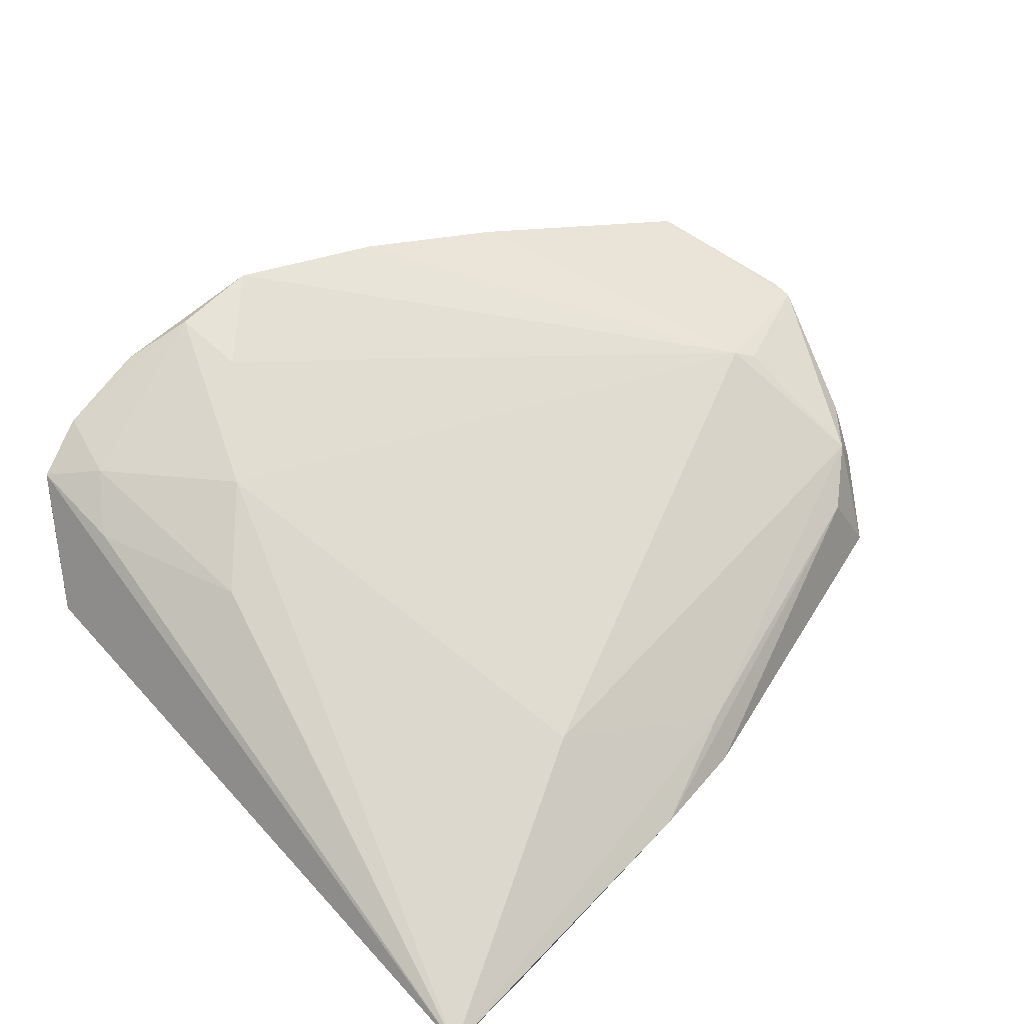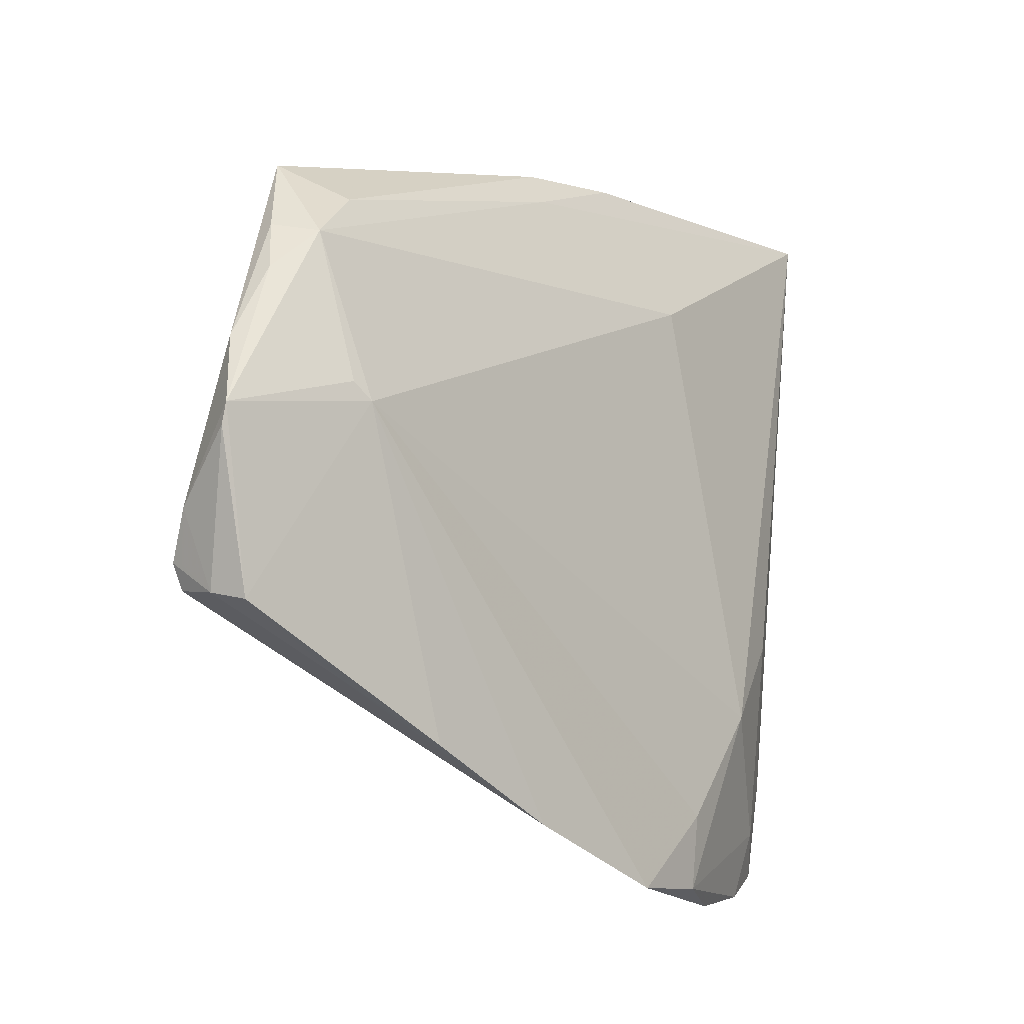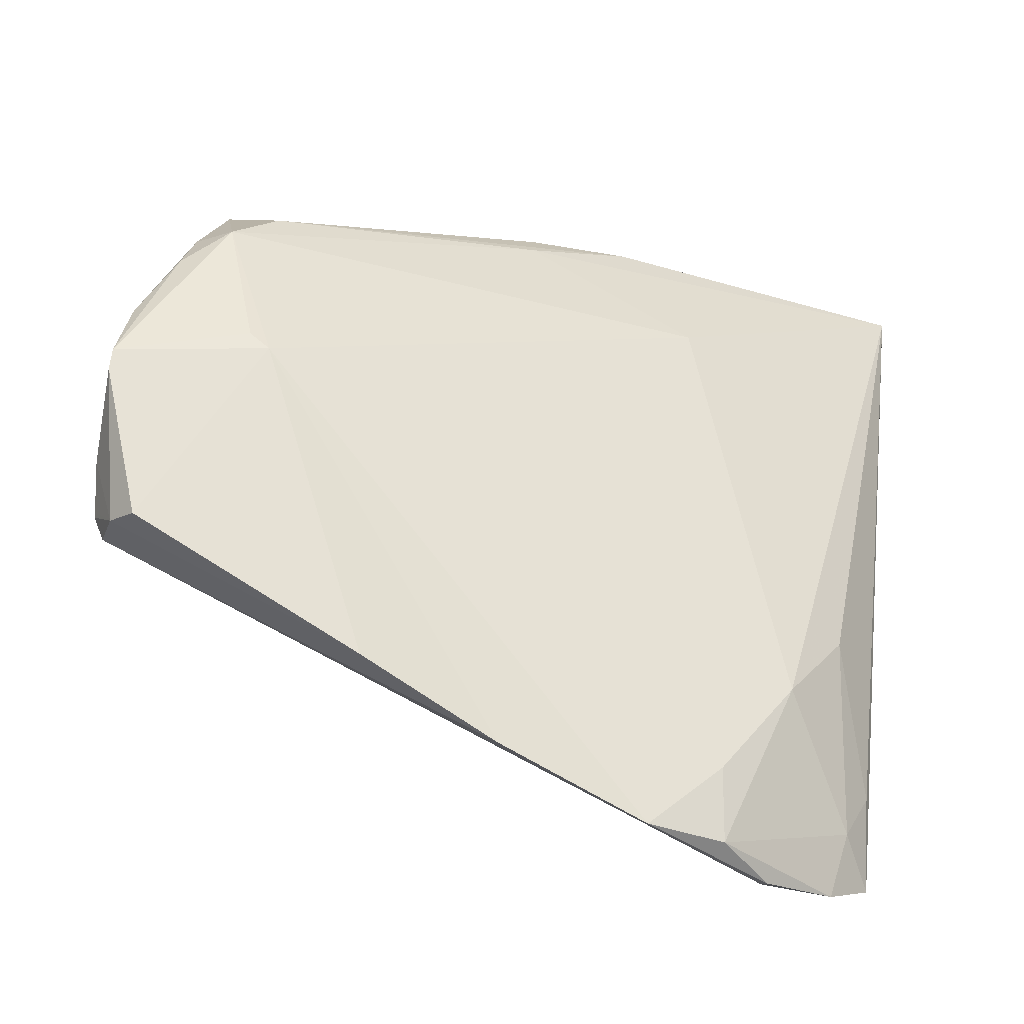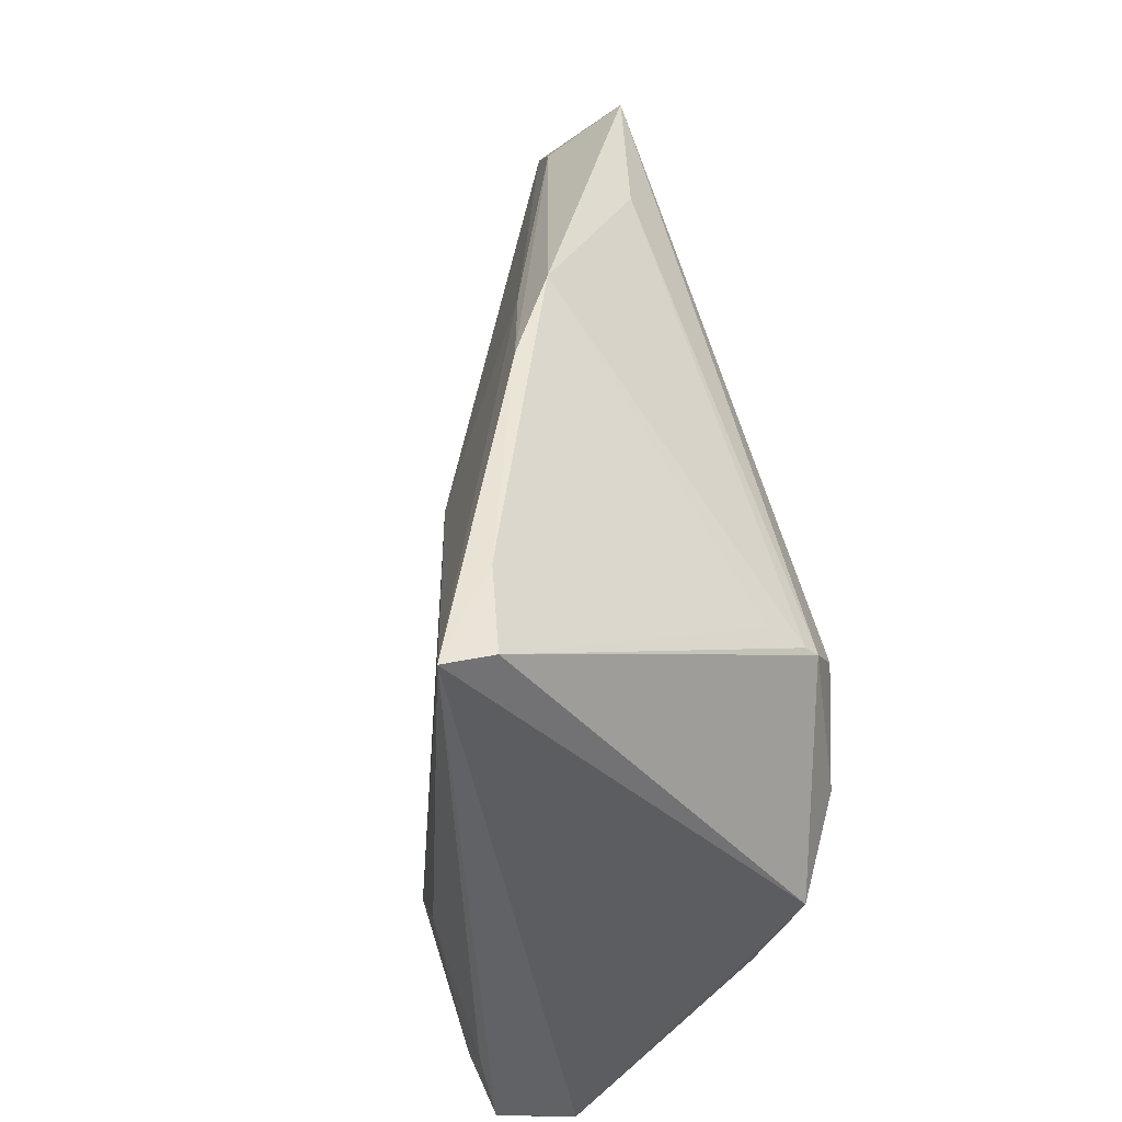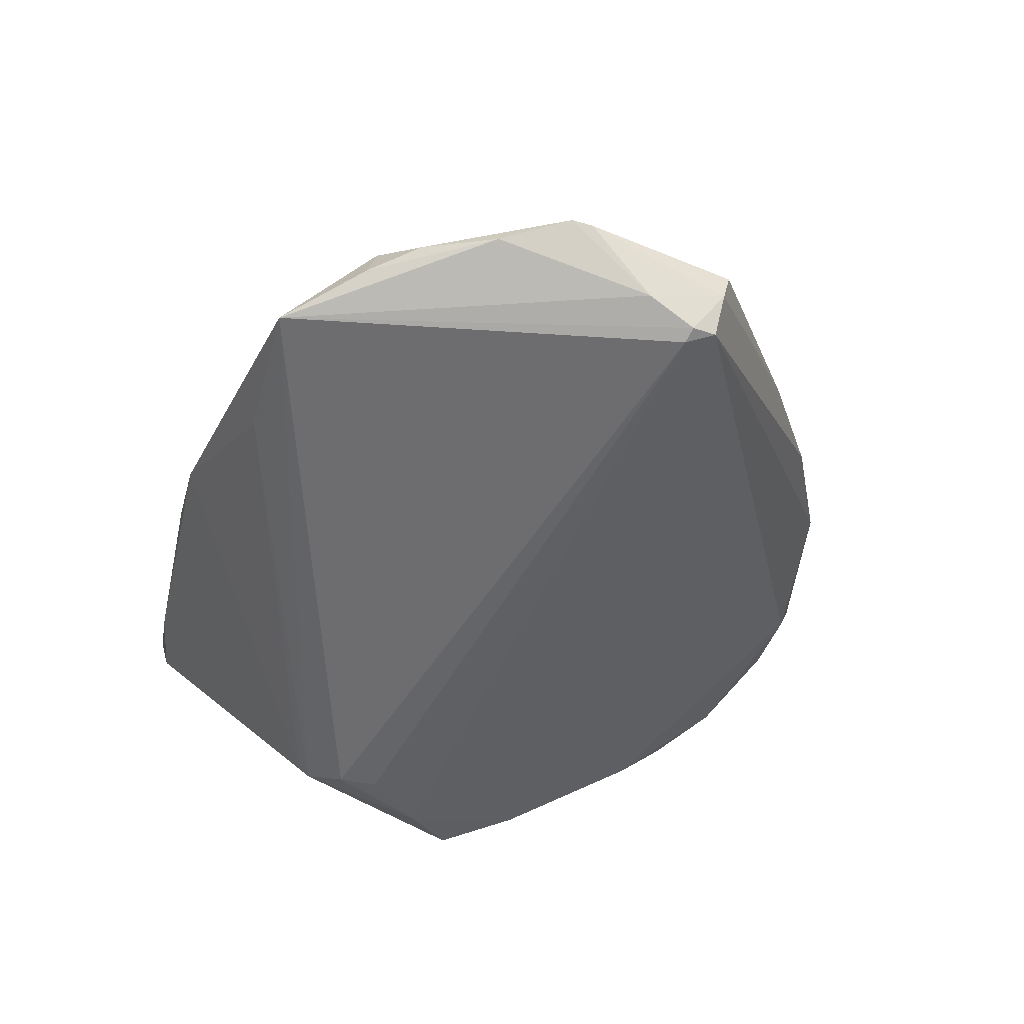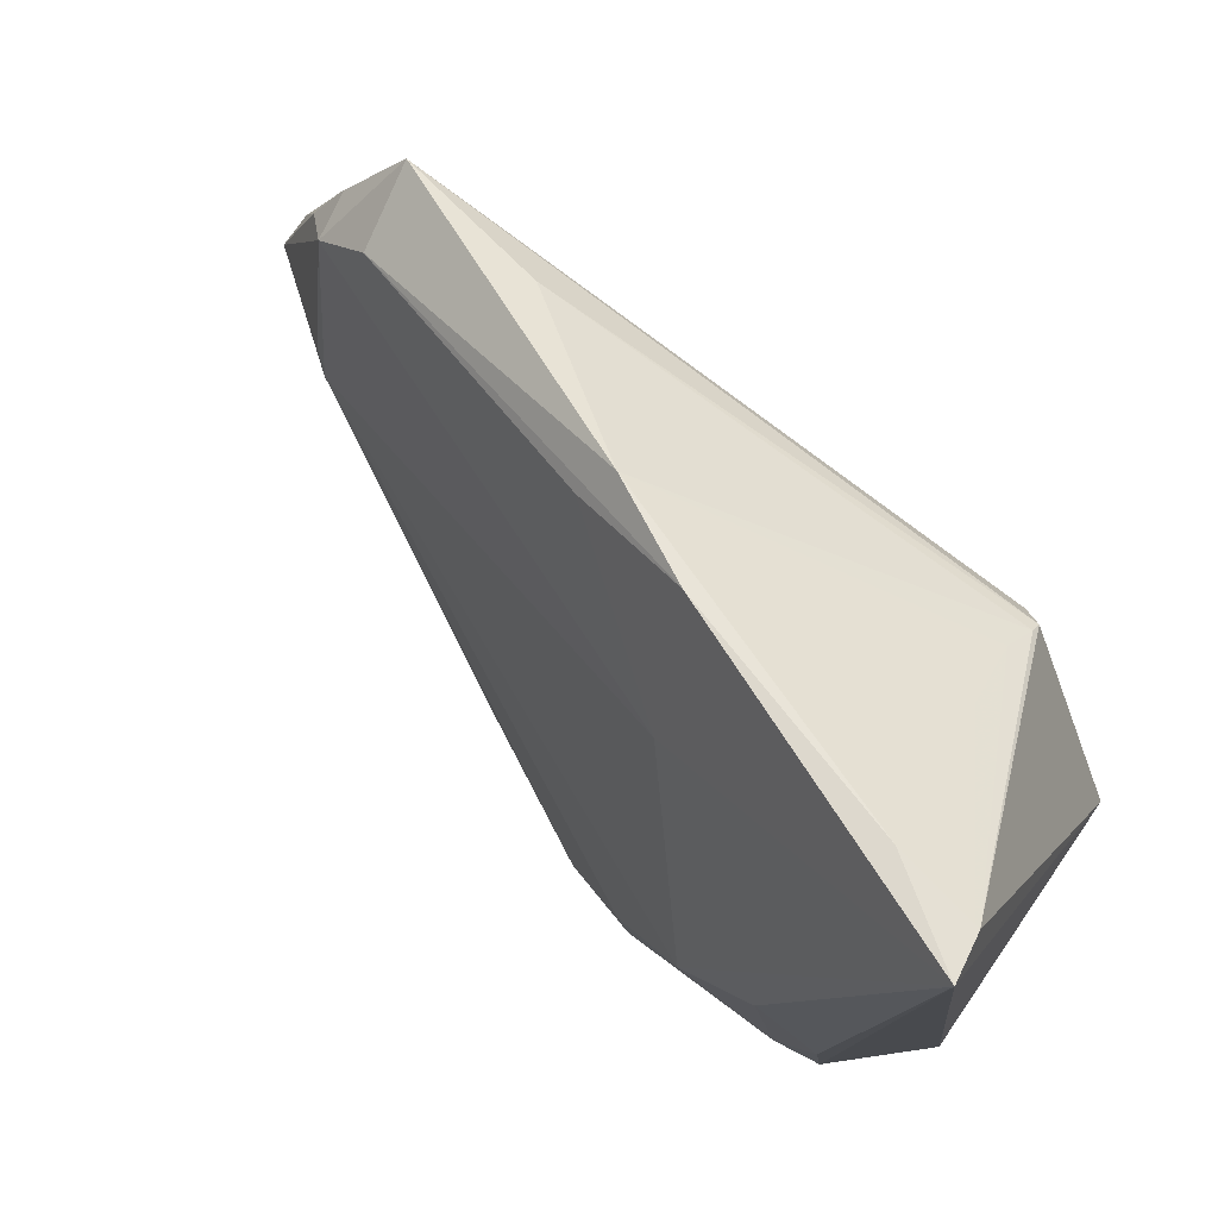
<metadata>
{"format":"obj","ext":"obj","renderer":"f3d","projection":"perspective","resolution":1024,"background":"white","views":[{"elev":77.1,"azim":137.1,"up":"+Z"},{"elev":-12.4,"azim":-66.7,"up":"+Y"},{"elev":-34.6,"azim":-43.5,"up":"+Y"},{"elev":46.9,"azim":79.3,"up":"+Y"},{"elev":-50.3,"azim":-99.8,"up":"+Z"},{"elev":70.3,"azim":39.2,"up":"+Y"}]}
</metadata>
<code>
v -0.05981 0.007038 -0.0107
v 0.02411 0.01481 -0.01981
v 0.02587 0.02357 -0.01253
v -0.0109 0.03584 0.004572
v -0.05573 0.01555 -0.00847
v 0.02652 0.01923 -0.01767
v -0.06284 -0.001107 -0.009191
v 0.003295 0.04148 0.007297
v 0.0313 0.003871 -0.0189
v 0.0417 0.0433 0.02054
v 0.0417 -0.03159 0.008561
v -0.028 0.03246 -0.01052
v 0.03092 0.04293 0.01412
v -0.05507 -0.01566 -0.01935
v -0.05675 -0.01628 -0.01869
v -0.03498 -0.03414 0.002302
v 0.04047 0.0421 0.01521
v 0.005873 -0.04777 0.01695
v -0.05135 0.02045 -0.004879
v 0.03687 -0.02819 0.0005615
v -0.0581 -0.02003 -0.01324
v 0.02501 -0.0478 0.01601
v 0.04022 -0.001663 -0.01441
v -0.04555 -0.02776 -0.004659
v -0.0503 0.003323 -0.000967
v -0.04476 0.02615 -0.004738
v 0.032 -0.03324 0.01716
v 0.03866 -0.0342 0.007188
v -0.05794 -0.02096 -0.009177
v -0.04622 0.03093 -0.01319
v 0.03223 -0.04475 0.01564
v 0.01434 -0.04944 0.01556
v 0.006665 0.02497 0.01503
v -0.05583 -0.01915 -0.01805
v -0.008234 0.04042 0.002053
v -0.0628 -0.00352 -0.009665
v 0.01529 -0.02608 0.02054
v 0.03062 -0.004418 -0.01484
v 0.005086 -0.03914 0.01795
v 0.02652 0.02052 -0.01634
v -0.05261 0.02148 -0.01023
v -0.05721 -0.01662 -0.01735
v 0.02508 -0.01588 0.02054
v -0.004109 -0.04814 0.01478
v -0.02035 -0.0418 0.008378
v -0.04846 0.00141 0.0002991
v 0.0269 -0.03981 0.01769
v 0.02417 0.01011 -0.01999
v 0.01524 -0.04867 0.01389
v -0.0588 -0.01089 -0.01639
v 0.03493 -0.04153 0.01215
v 0.03921 -0.01139 -0.00982
f 7 46 25
f 11 10 31
f 10 33 37
f 37 33 46
f 1 50 7
f 30 50 1
f 7 25 19
f 46 33 19
f 19 25 46
f 27 31 10
f 47 31 27
f 10 37 43
f 43 37 47
f 43 27 10
f 47 27 43
f 24 16 29
f 29 46 7
f 29 16 46
f 44 46 45
f 46 16 45
f 45 16 24
f 10 17 13
f 2 30 6
f 6 40 17
f 30 35 12
f 35 40 12
f 12 6 30
f 40 6 12
f 26 35 30
f 30 19 26
f 30 1 41
f 41 19 30
f 22 31 47
f 7 50 36
f 36 29 7
f 44 45 34
f 17 40 3
f 3 13 17
f 3 40 35
f 35 13 3
f 35 26 8
f 10 13 8
f 8 13 35
f 5 41 1
f 19 41 5
f 5 1 7
f 7 19 5
f 32 22 18
f 44 32 18
f 47 37 18
f 18 22 47
f 21 45 24
f 21 34 45
f 24 29 21
f 21 36 50
f 29 36 21
f 14 30 2
f 4 26 19
f 4 8 26
f 4 19 33
f 4 33 10
f 10 8 4
f 44 18 39
f 39 18 37
f 39 46 44
f 39 37 46
f 34 21 15
f 15 14 34
f 15 50 30
f 30 14 15
f 31 22 51
f 11 31 51
f 34 20 49
f 49 32 44
f 44 34 49
f 20 51 49
f 49 22 32
f 49 51 22
f 48 14 2
f 42 21 50
f 50 15 42
f 42 15 21
f 11 51 28
f 28 51 20
f 52 20 34
f 34 38 52
f 11 28 52
f 52 28 20
f 14 48 9
f 9 52 38
f 34 14 9
f 9 38 34
f 9 48 2
f 2 6 9
f 52 9 23
f 23 17 10
f 23 6 17
f 23 9 6
f 23 10 11
f 11 52 23

</code>
